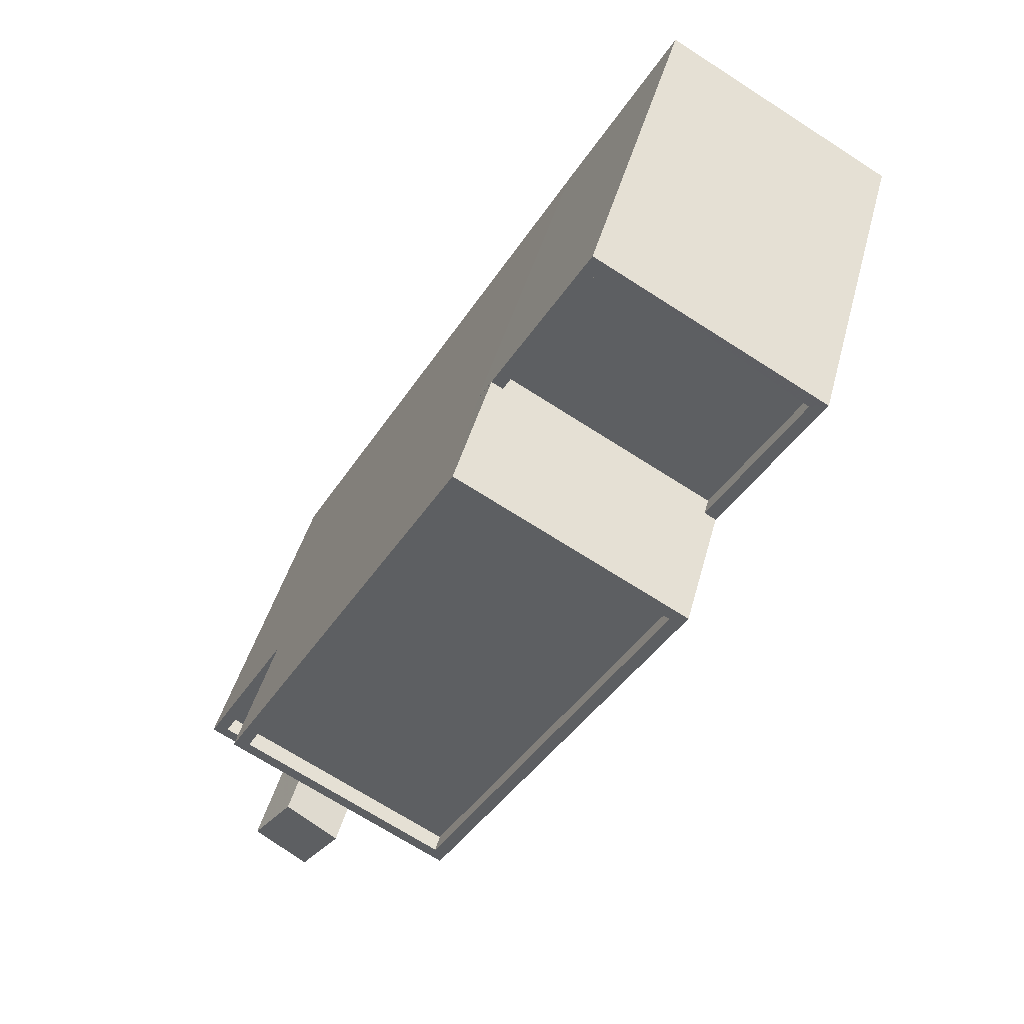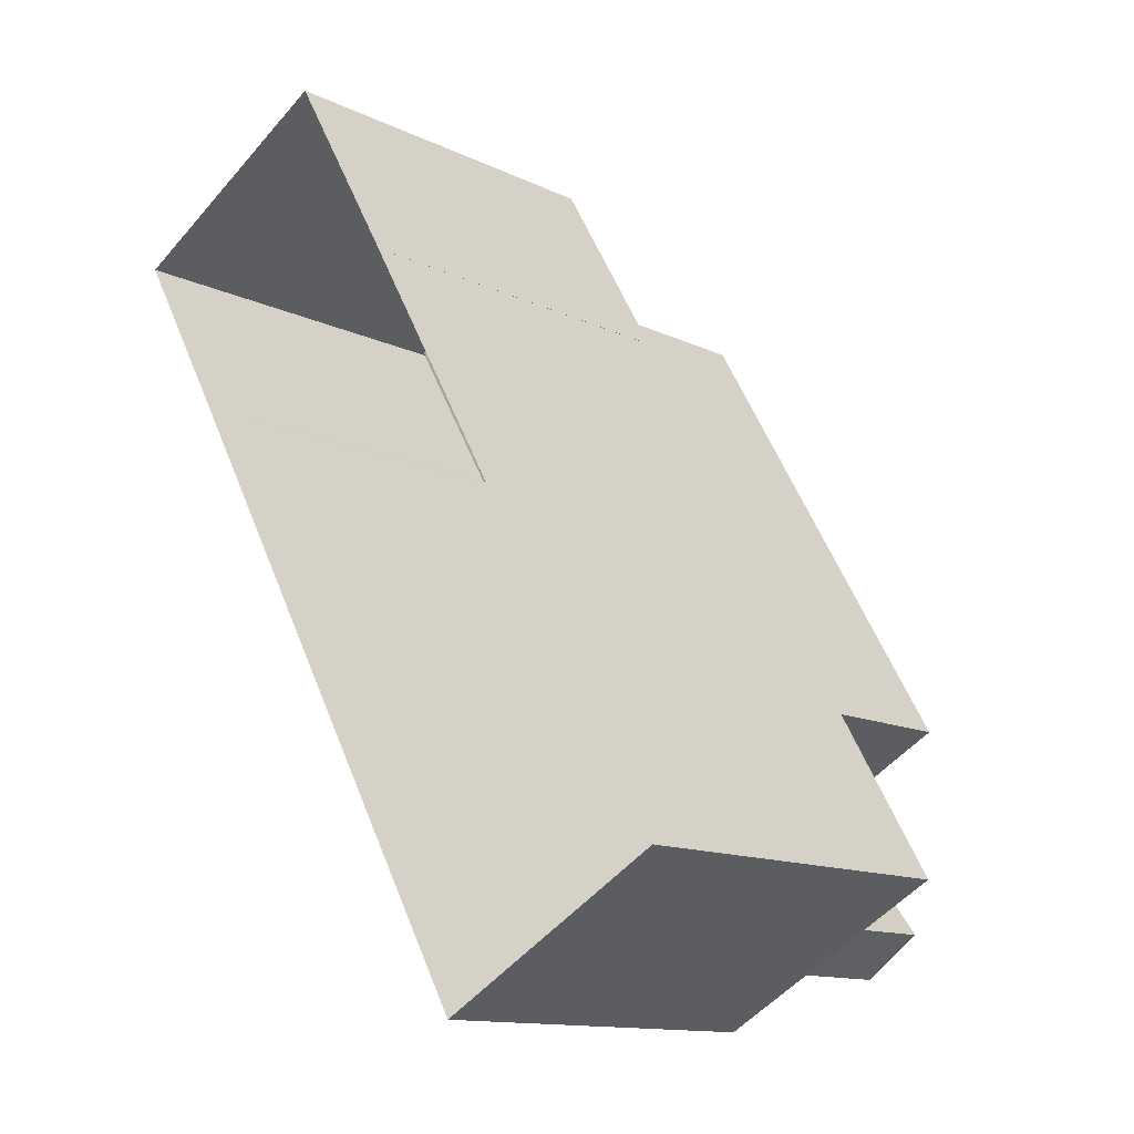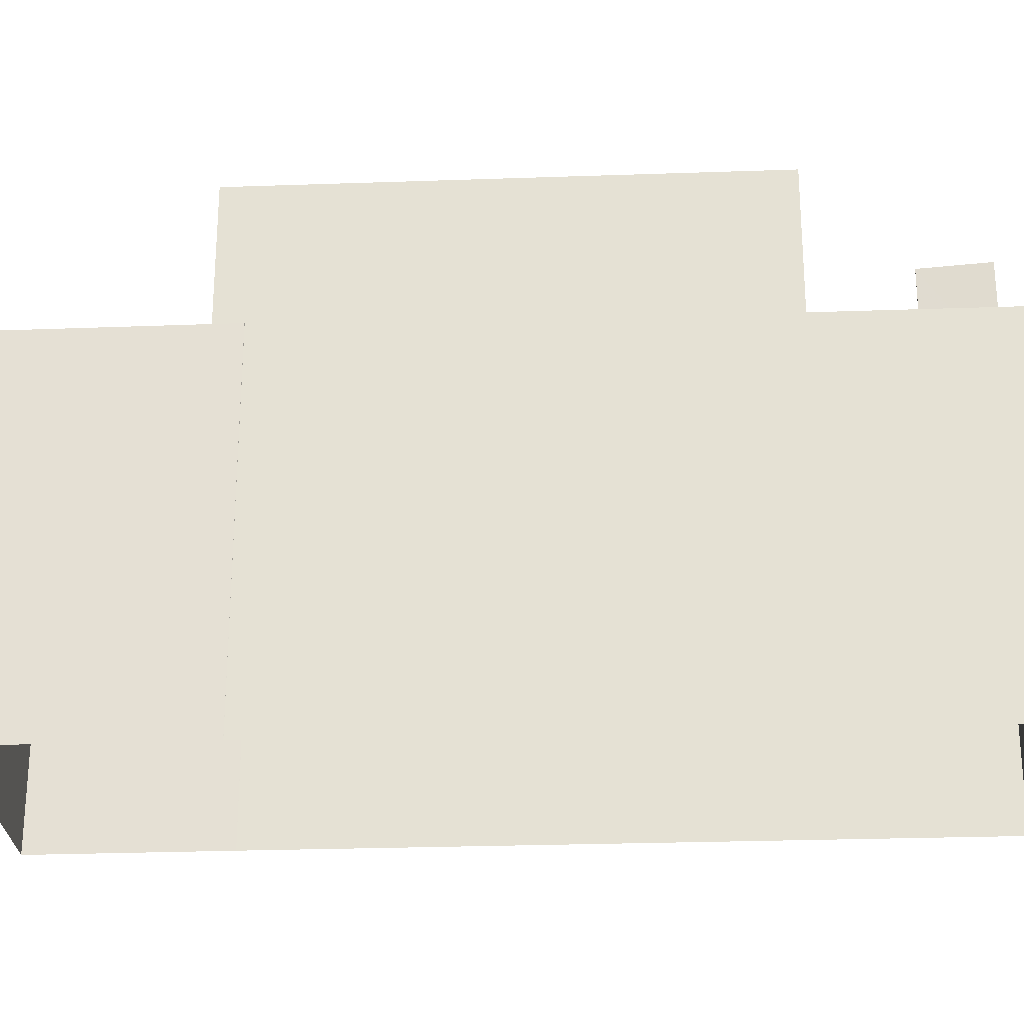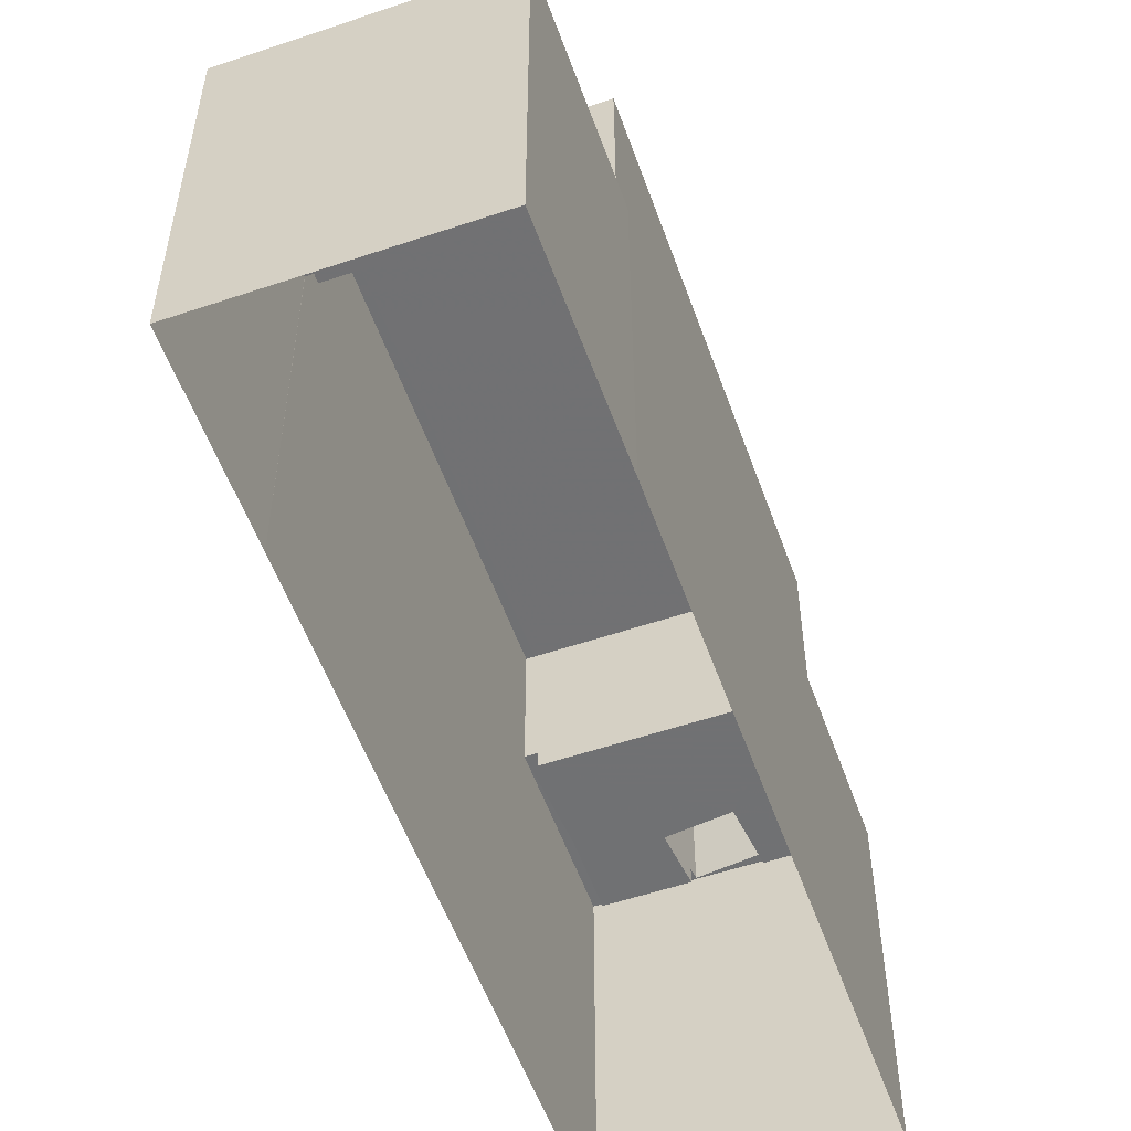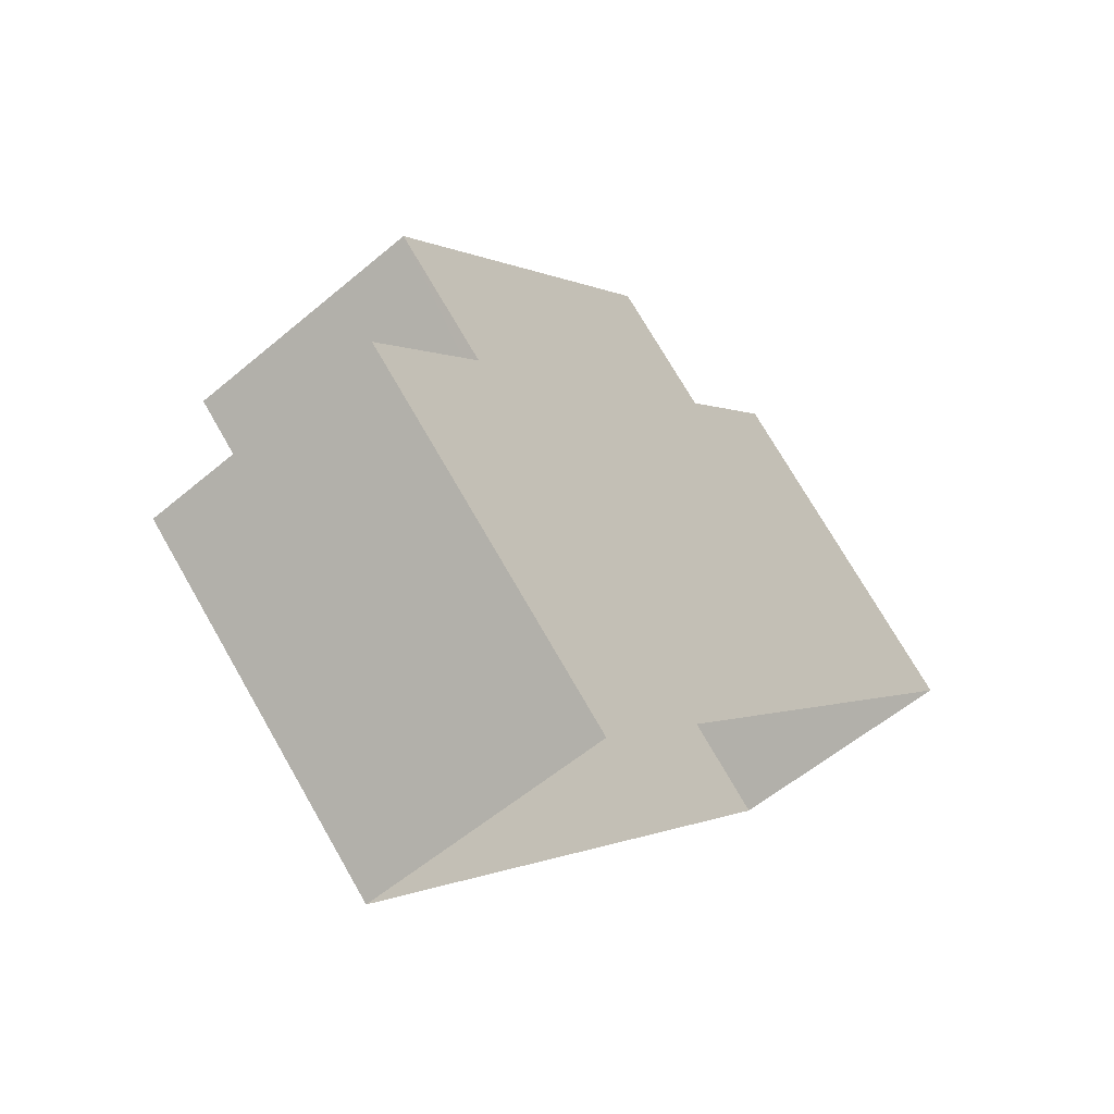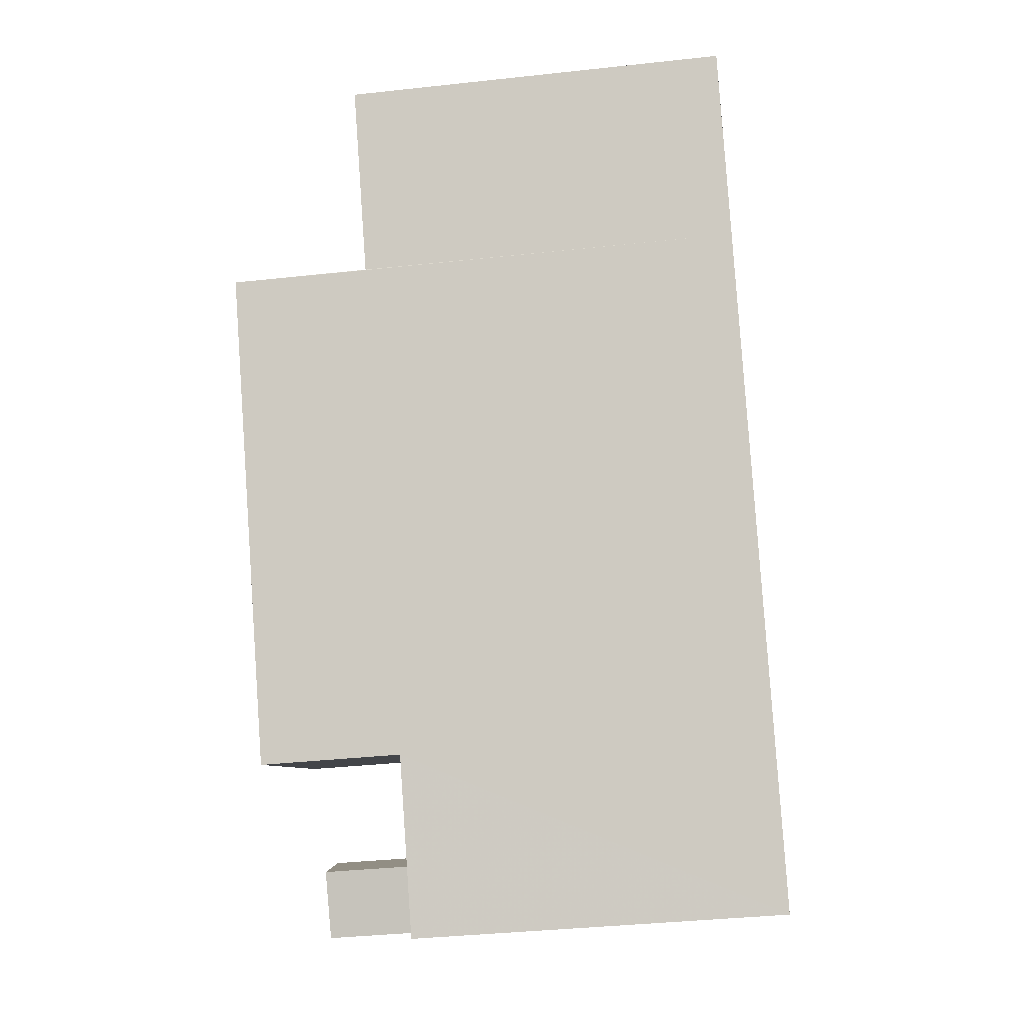
<metadata>
{"format":"obj","ext":"obj","renderer":"f3d","projection":"perspective","resolution":1024,"background":"white","views":[{"elev":42.9,"azim":14.3,"up":"+Y"},{"elev":-13.0,"azim":-137.4,"up":"+Y"},{"elev":-26.6,"azim":-116.5,"up":"+Z"},{"elev":-55.3,"azim":169.9,"up":"+Z"},{"elev":73.6,"azim":150.1,"up":"+Y"},{"elev":-37.5,"azim":98.0,"up":"+Y"}]}
</metadata>
<code>
v 1.225e+04 -1.518e+04 17.56
v 1.224e+04 -1.518e+04 17.56
v 1.224e+04 -1.517e+04 17.56
v 1.224e+04 -1.518e+04 17.56
v 1.224e+04 -1.518e+04 17.56
v 1.224e+04 -1.519e+04 17.56
v 1.223e+04 -1.519e+04 17.56
v 1.224e+04 -1.519e+04 26.83
v 1.223e+04 -1.519e+04 26.83
v 1.223e+04 -1.519e+04 26.83
v 1.224e+04 -1.519e+04 26.83
v 1.224e+04 -1.519e+04 24.5
v 1.224e+04 -1.519e+04 24.5
v 1.224e+04 -1.519e+04 24.5
v 1.223e+04 -1.519e+04 24.5
v 1.223e+04 -1.519e+04 24.5
v 1.223e+04 -1.519e+04 24.5
v 1.224e+04 -1.519e+04 24.5
v 1.223e+04 -1.519e+04 24.5
v 1.223e+04 -1.519e+04 24.85
v 1.223e+04 -1.519e+04 24.85
v 1.223e+04 -1.519e+04 24.85
v 1.223e+04 -1.519e+04 24.85
v 1.224e+04 -1.519e+04 24.85
v 1.224e+04 -1.519e+04 24.85
v 1.224e+04 -1.519e+04 24.85
v 1.224e+04 -1.519e+04 24.85
v 1.224e+04 -1.519e+04 24.85
v 1.224e+04 -1.519e+04 24.85
v 1.223e+04 -1.519e+04 24.85
v 1.223e+04 -1.519e+04 24.85
v 1.224e+04 -1.518e+04 27.64
v 1.224e+04 -1.519e+04 27.64
v 1.224e+04 -1.518e+04 27.64
v 1.224e+04 -1.519e+04 27.64
v 1.224e+04 -1.518e+04 27.29
v 1.224e+04 -1.519e+04 27.29
v 1.224e+04 -1.518e+04 27.29
v 1.223e+04 -1.519e+04 27.29
v 1.224e+04 -1.518e+04 27.64
v 1.223e+04 -1.519e+04 27.64
v 1.223e+04 -1.519e+04 27.64
v 1.224e+04 -1.518e+04 27.64
v 1.224e+04 -1.518e+04 24.6
v 1.224e+04 -1.518e+04 24.6
v 1.224e+04 -1.517e+04 24.6
v 1.224e+04 -1.518e+04 24.6
v 1.225e+04 -1.518e+04 24.95
v 1.224e+04 -1.518e+04 24.95
v 1.224e+04 -1.518e+04 24.95
v 1.224e+04 -1.518e+04 24.95
v 1.224e+04 -1.518e+04 24.95
v 1.224e+04 -1.518e+04 24.95
v 1.224e+04 -1.518e+04 24.95
v 1.224e+04 -1.517e+04 24.95
v 1.224e+04 -1.517e+04 24.95
v 1.224e+04 -1.518e+04 24.95
v 1.224e+04 -1.518e+04 24.95
f 1 2 3
f 4 3 5
f 5 2 6
f 5 6 7
f 3 2 5
f 8 9 10
f 8 11 9
f 12 13 14
f 15 16 17
f 13 18 14
f 17 16 19
f 16 18 19
f 14 18 16
f 20 21 22
f 21 23 22
f 24 25 26
f 27 23 28
f 25 29 27
f 26 25 28
f 30 22 31
f 31 23 27
f 22 23 31
f 25 27 28
f 32 33 34
f 32 35 33
f 36 37 38
f 36 39 37
f 34 40 32
f 41 33 42
f 40 41 42
f 42 33 35
f 32 40 43
f 42 43 40
f 44 45 46
f 47 44 46
f 48 49 50
f 50 49 51
f 52 53 54
f 55 49 48
f 53 55 54
f 56 53 57
f 55 56 49
f 56 55 53
f 16 30 9
f 9 30 10
f 16 15 30
f 10 30 31
f 11 16 9
f 11 14 16
f 12 14 29
f 27 29 8
f 8 29 11
f 29 14 11
f 31 8 10
f 31 27 8
f 18 13 25
f 24 18 25
f 12 25 13
f 12 29 25
f 30 17 22
f 30 15 17
f 19 22 17
f 19 20 22
f 28 23 7
f 6 28 7
f 34 33 58
f 34 58 50
f 26 28 6
f 58 33 26
f 58 26 2
f 2 26 6
f 52 40 53
f 41 40 52
f 52 5 21
f 21 5 7
f 21 7 23
f 41 52 21
f 19 18 24
f 21 20 41
f 20 19 24
f 24 26 33
f 41 24 33
f 41 20 24
f 44 47 51
f 50 51 34
f 34 51 40
f 40 57 53
f 51 47 57
f 40 51 57
f 32 36 38
f 32 43 36
f 35 38 37
f 35 32 38
f 35 37 39
f 42 35 39
f 42 39 36
f 43 42 36
f 50 2 1
f 1 48 50
f 58 2 50
f 3 54 55
f 3 4 54
f 3 48 1
f 3 55 48
f 52 54 4
f 5 52 4
f 57 46 56
f 57 47 46
f 56 46 45
f 49 56 45
f 51 49 45
f 44 51 45

</code>
